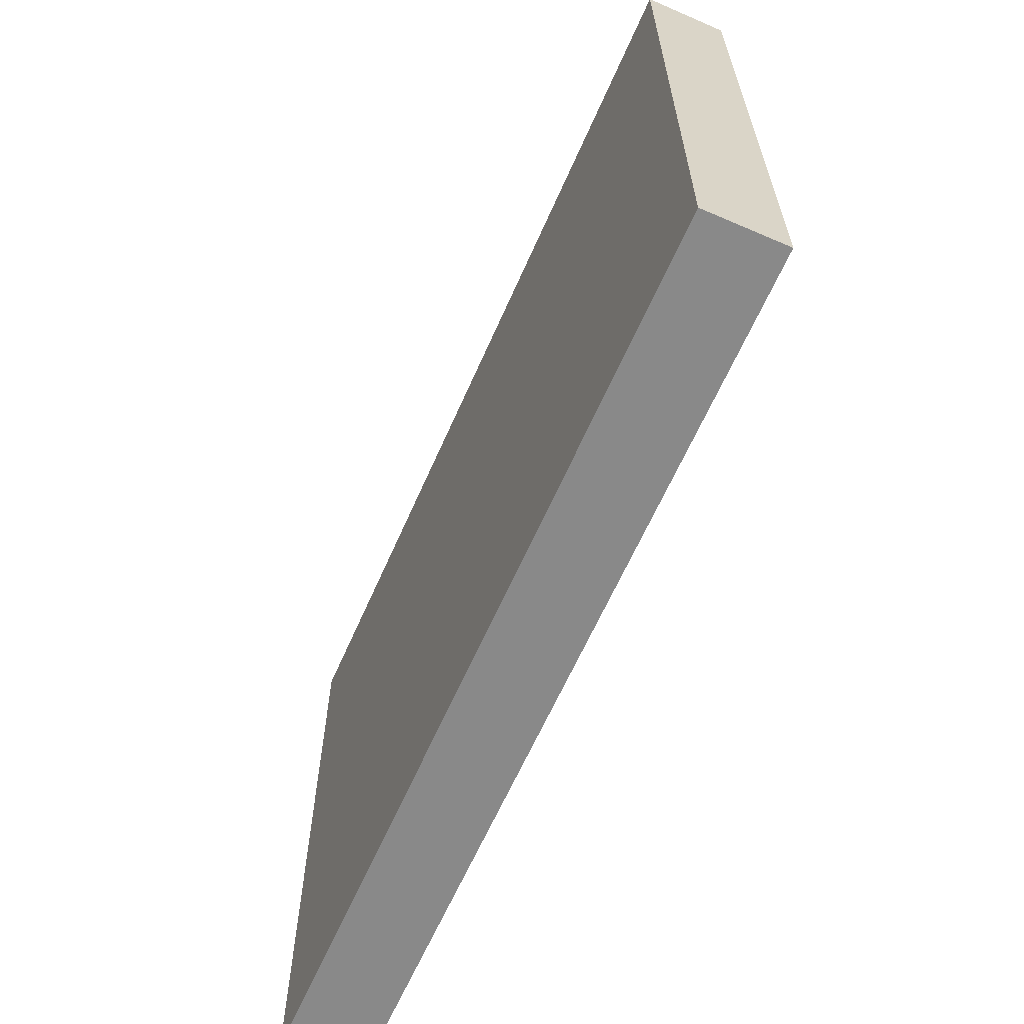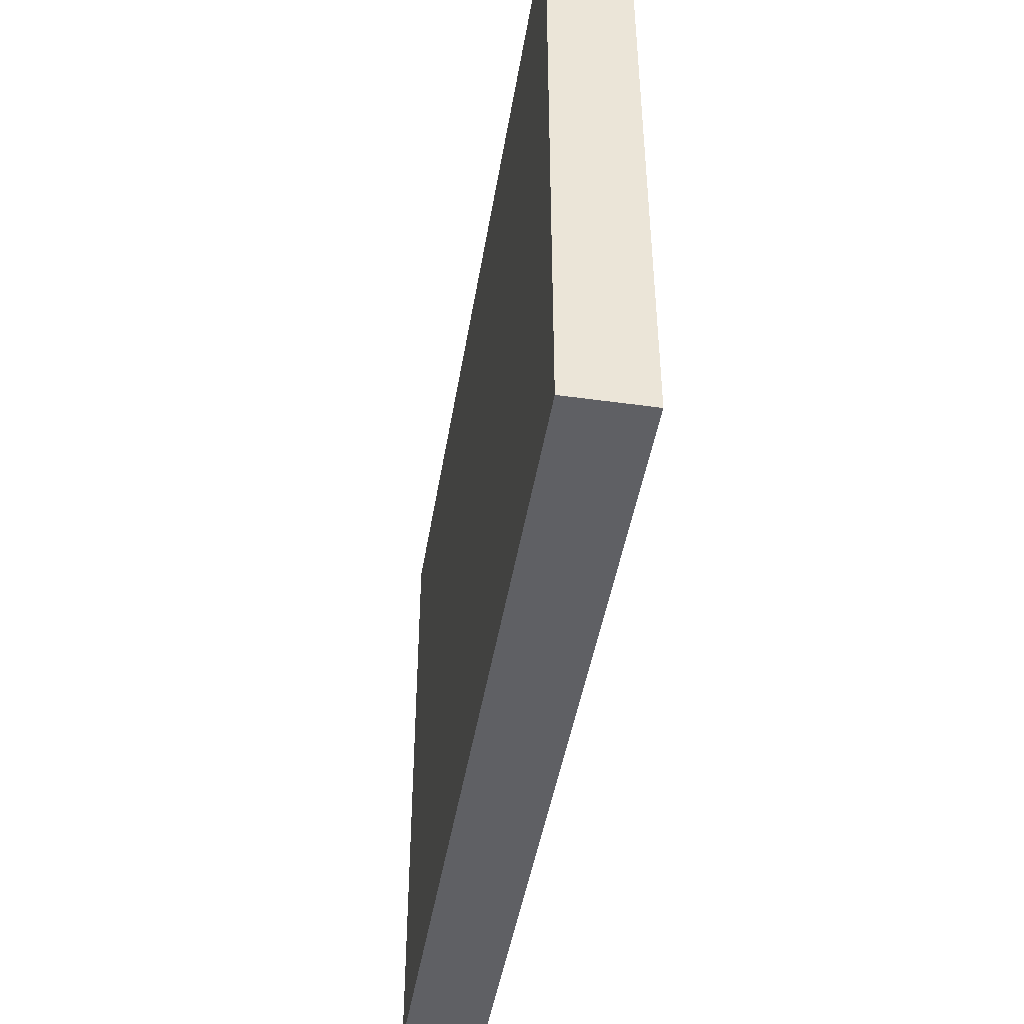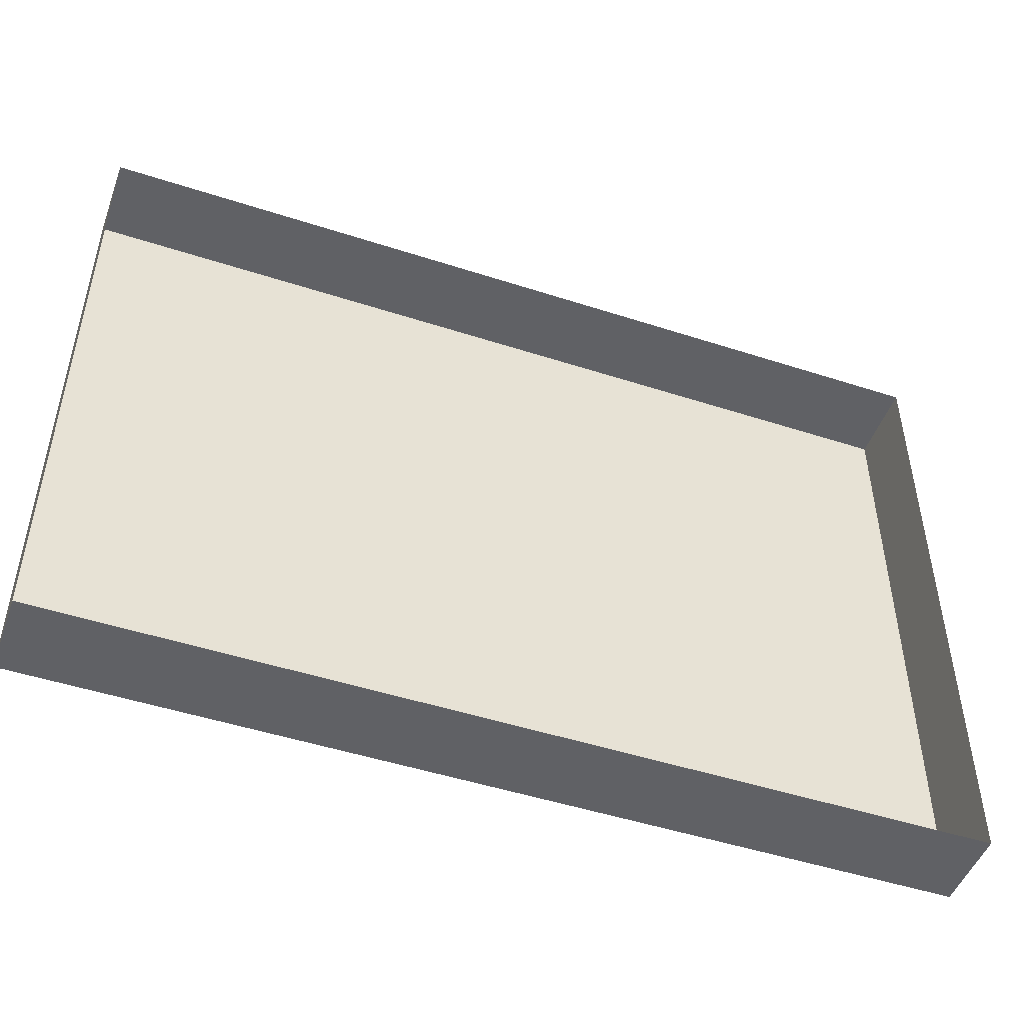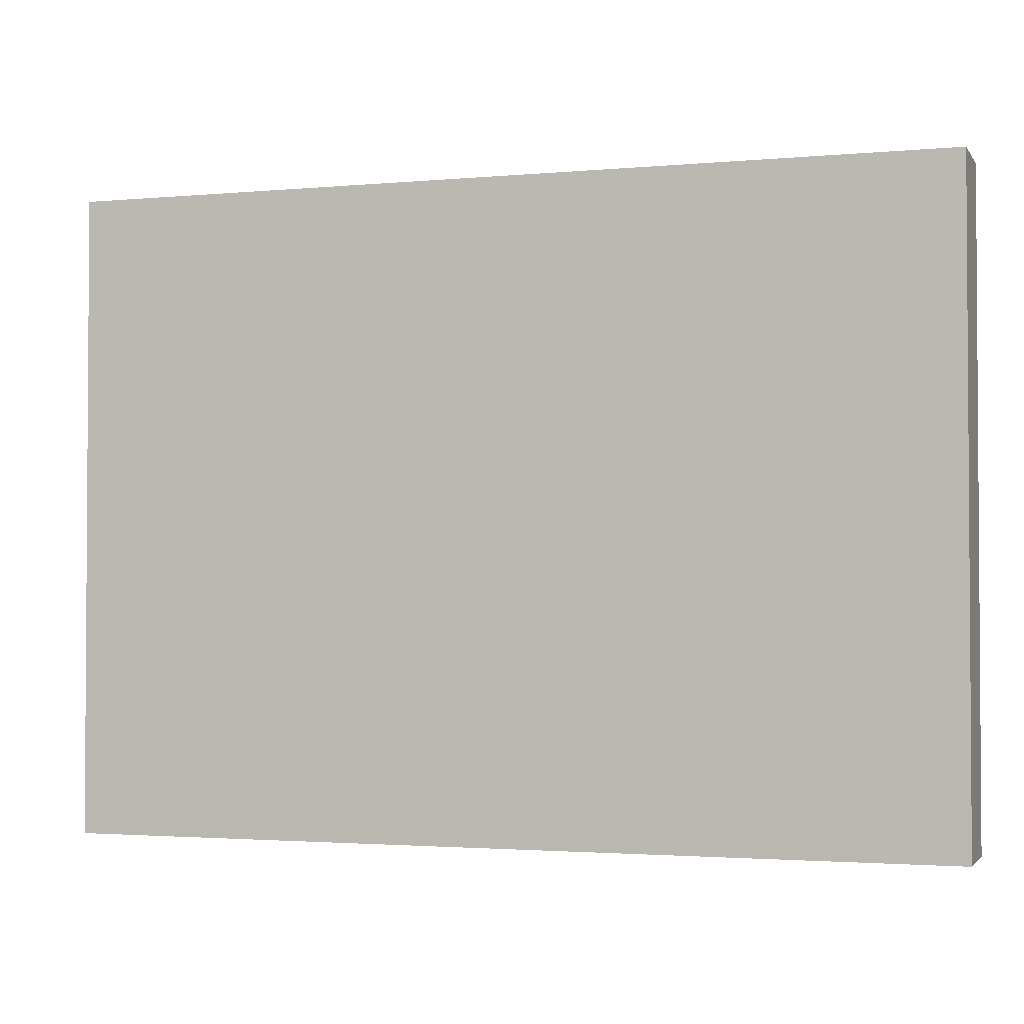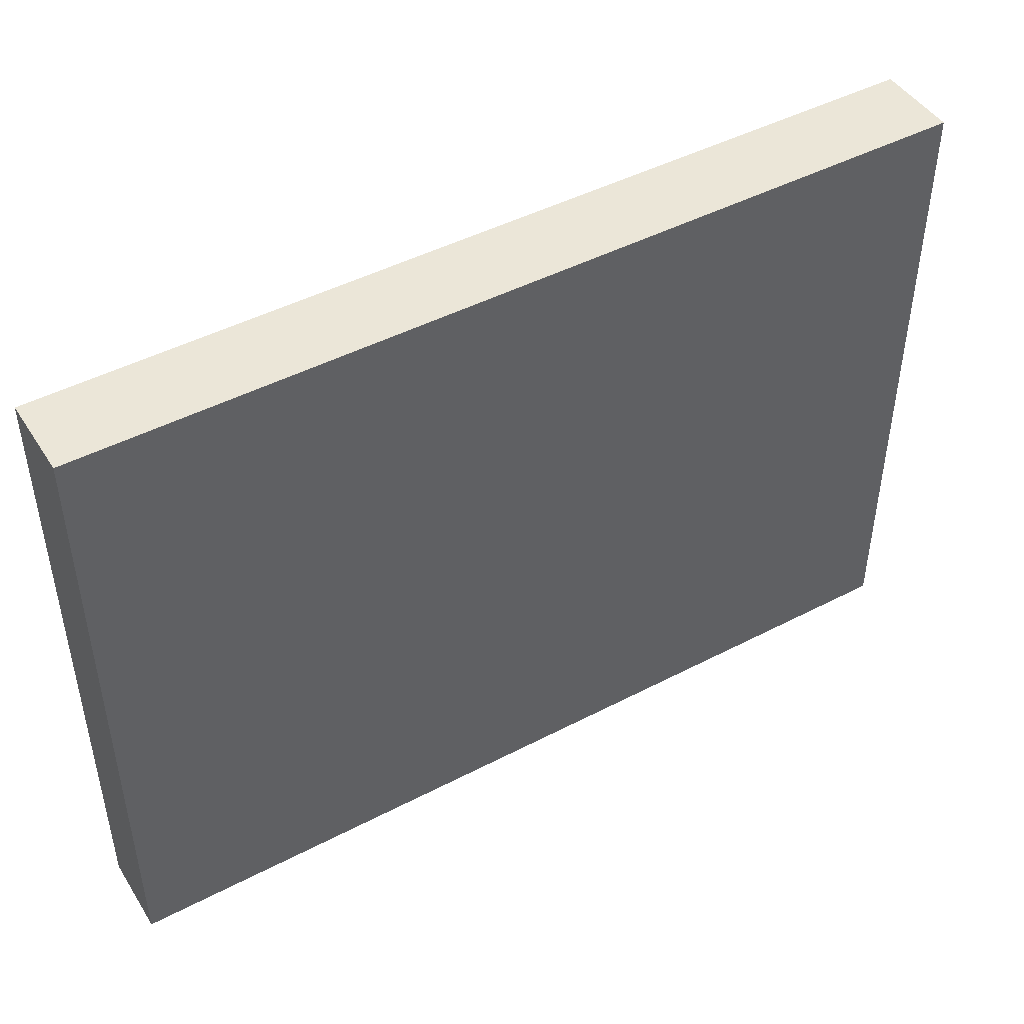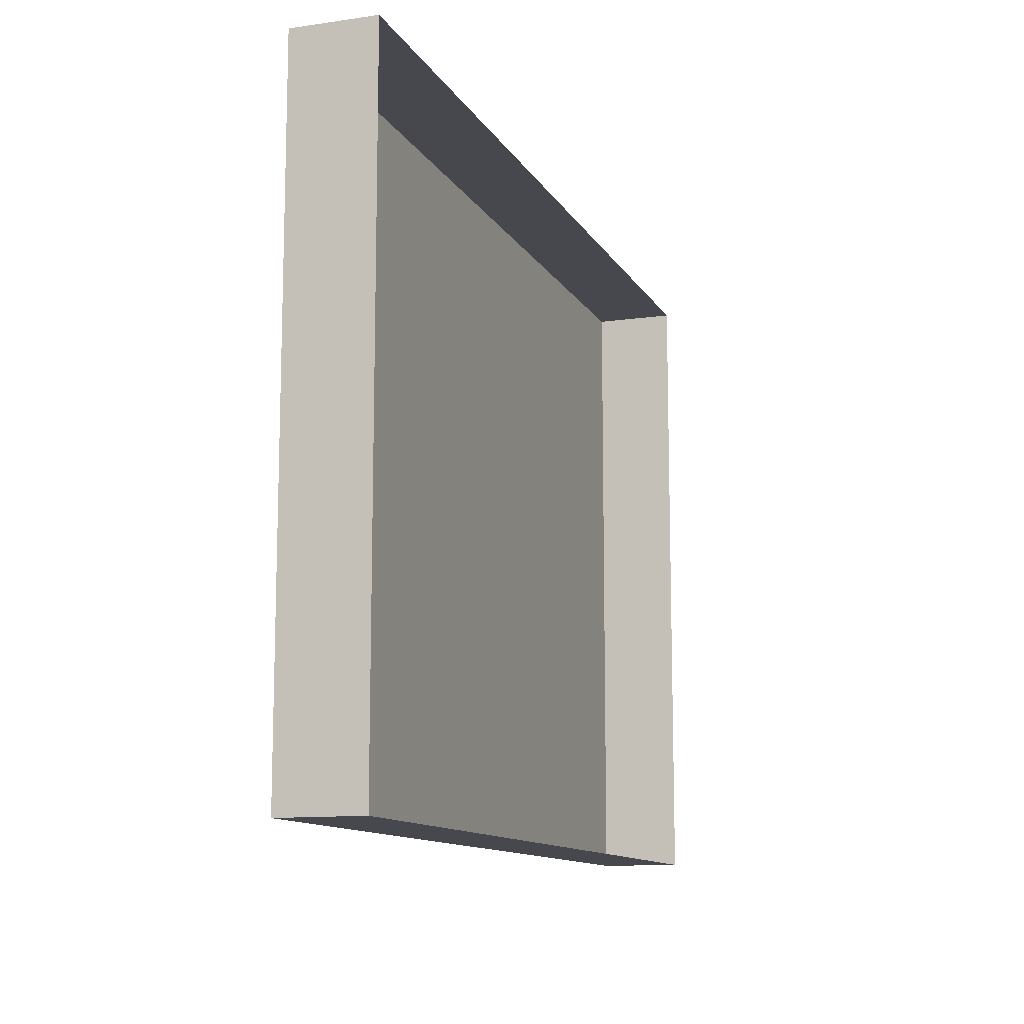
<metadata>
{"format":"obj","ext":"obj","renderer":"f3d","projection":"perspective","resolution":1024,"background":"white","views":[{"elev":-63.0,"azim":66.4,"up":"+Y"},{"elev":-44.9,"azim":80.8,"up":"+Y"},{"elev":-48.6,"azim":160.1,"up":"+Y"},{"elev":-2.2,"azim":18.1,"up":"+Y"},{"elev":46.2,"azim":-30.8,"up":"+Y"},{"elev":-11.7,"azim":109.2,"up":"+Y"}]}
</metadata>
<code>
o 3dw.117711079f903de35c90c1d7bd498fbb/Model/mesh1/mesh1-geometry/material_5/component_3#mesh1-geometry
v 0.08181 -0.008607 0.5955
v 0.08181 0.03875 0.5896
v 0.08181 -0.008607 0.5896
v 0.08181 -0.008607 0.5896
v 0.08181 0.03875 0.5896
v 0.08181 -0.008607 0.5955
v 0.08181 0.03875 0.5896
v 0.08181 -0.008607 0.5955
v 0.08181 0.03875 0.5955
v 0.08181 0.03875 0.5955
v 0.08181 -0.008607 0.5955
v 0.08181 0.03875 0.5896
v 0.1469 -0.008607 0.5896
v 0.08181 -0.008607 0.5955
v 0.08181 -0.008607 0.5896
v 0.08181 -0.008607 0.5896
v 0.08181 -0.008607 0.5955
v 0.1469 -0.008607 0.5896
v 0.08181 -0.008607 0.5955
v 0.1469 0.03875 0.5955
v 0.08181 0.03875 0.5955
v 0.08181 0.03875 0.5955
v 0.1469 0.03875 0.5955
v 0.08181 -0.008607 0.5955
v 0.1469 0.03875 0.5955
v 0.08181 0.03875 0.5896
v 0.08181 0.03875 0.5955
v 0.08181 0.03875 0.5955
v 0.08181 0.03875 0.5896
v 0.1469 0.03875 0.5955
v 0.08181 -0.008607 0.5955
v 0.1469 -0.008607 0.5896
v 0.1469 -0.008607 0.5955
v 0.1469 -0.008607 0.5955
v 0.1469 -0.008607 0.5896
v 0.08181 -0.008607 0.5955
v 0.1469 0.03875 0.5955
v 0.08181 -0.008607 0.5955
v 0.1469 -0.008607 0.5955
v 0.1469 -0.008607 0.5955
v 0.08181 -0.008607 0.5955
v 0.1469 0.03875 0.5955
v 0.08181 0.03875 0.5896
v 0.1469 0.03875 0.5955
v 0.1469 0.03875 0.5896
v 0.1469 0.03875 0.5896
v 0.1469 0.03875 0.5955
v 0.08181 0.03875 0.5896
v 0.1469 -0.008607 0.5896
v 0.1469 0.03875 0.5955
v 0.1469 -0.008607 0.5955
v 0.1469 -0.008607 0.5955
v 0.1469 0.03875 0.5955
v 0.1469 -0.008607 0.5896
v 0.1469 0.03875 0.5955
v 0.1469 -0.008607 0.5896
v 0.1469 0.03875 0.5896
v 0.1469 0.03875 0.5896
v 0.1469 -0.008607 0.5896
v 0.1469 0.03875 0.5955
f 1 2 3
f 4 5 6
f 7 8 9
f 10 11 12
f 13 14 15
f 16 17 18
f 19 20 21
f 22 23 24
f 25 26 27
f 28 29 30
f 31 32 33
f 34 35 36
f 37 38 39
f 40 41 42
f 43 44 45
f 46 47 48
f 49 50 51
f 52 53 54
f 55 56 57
f 58 59 60

</code>
